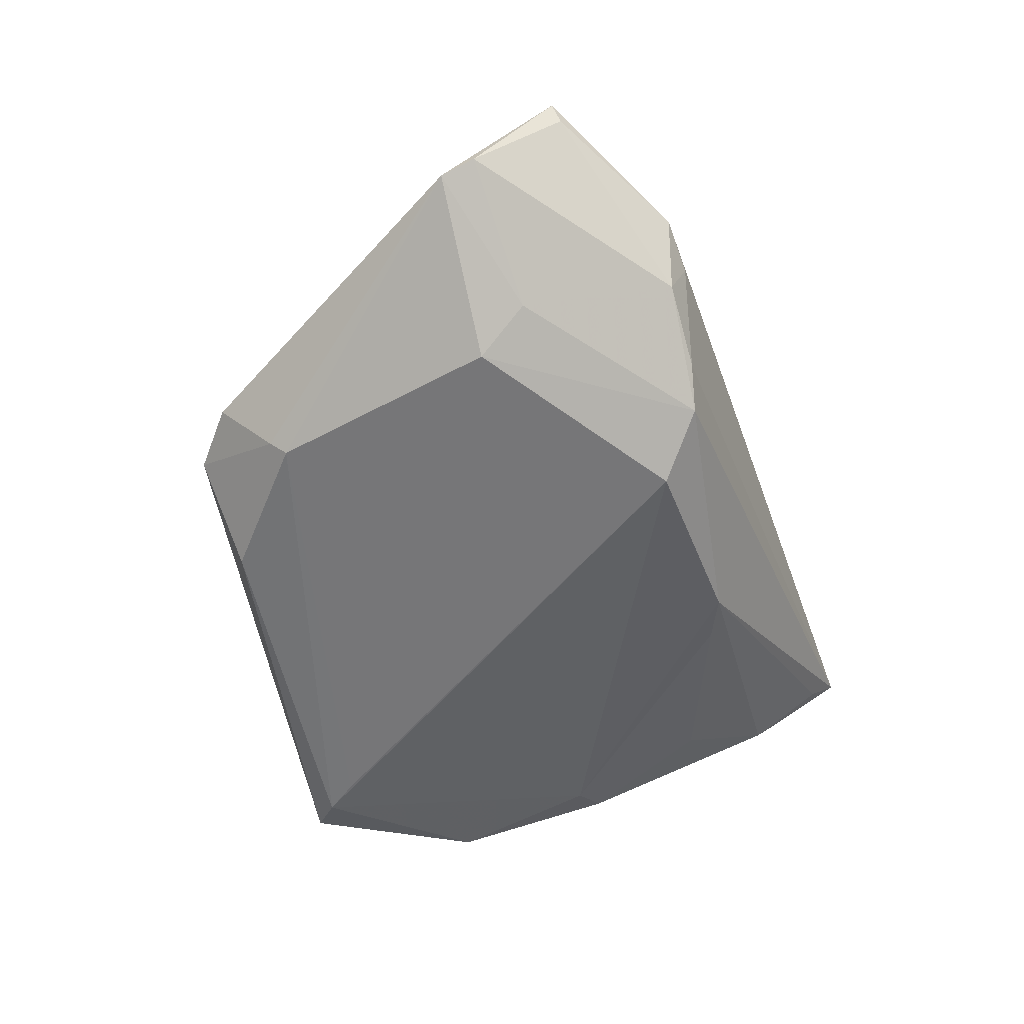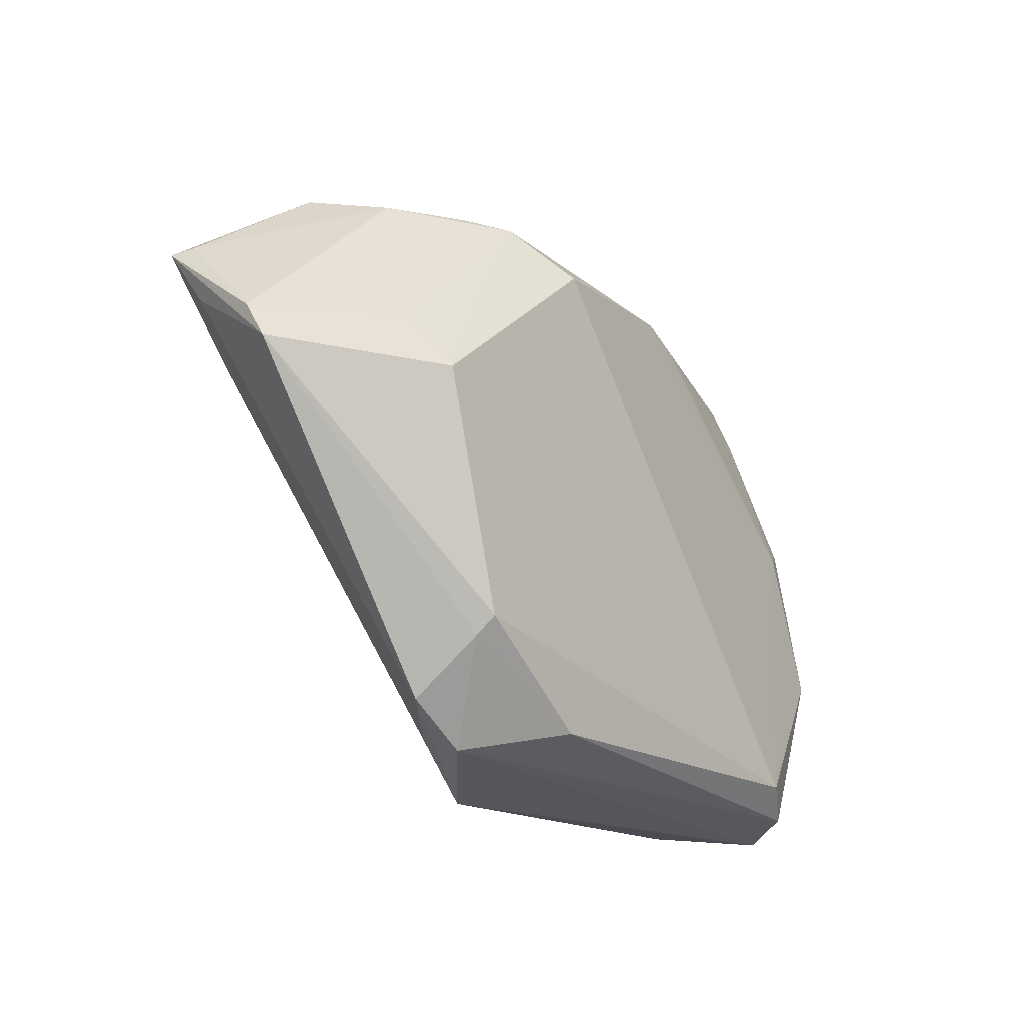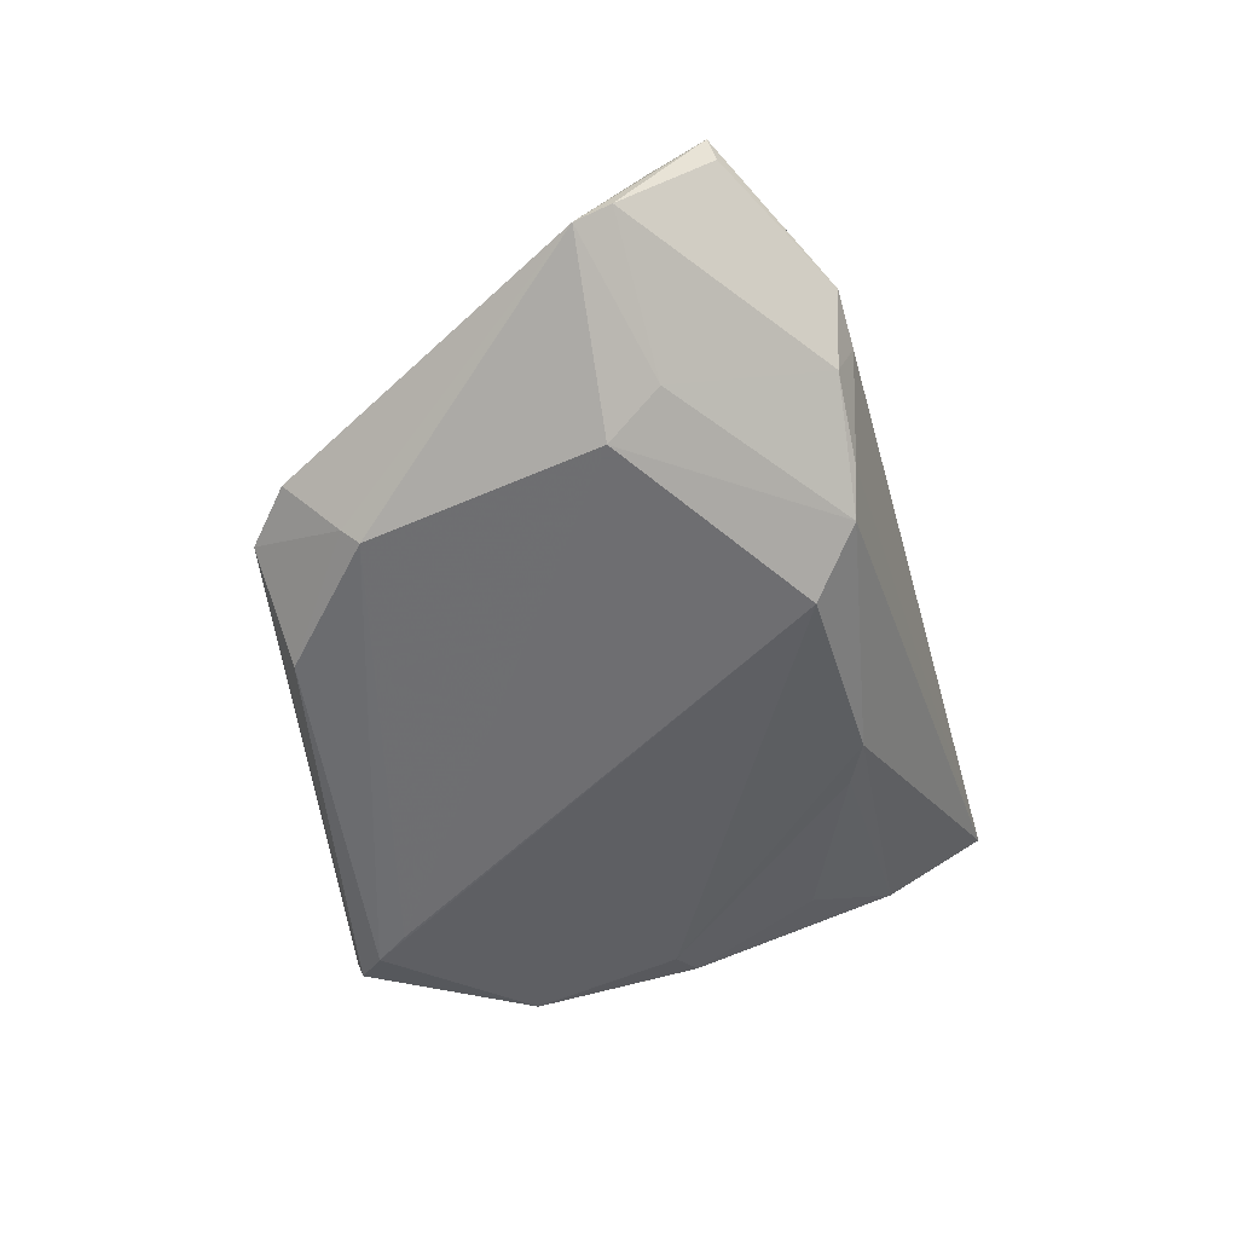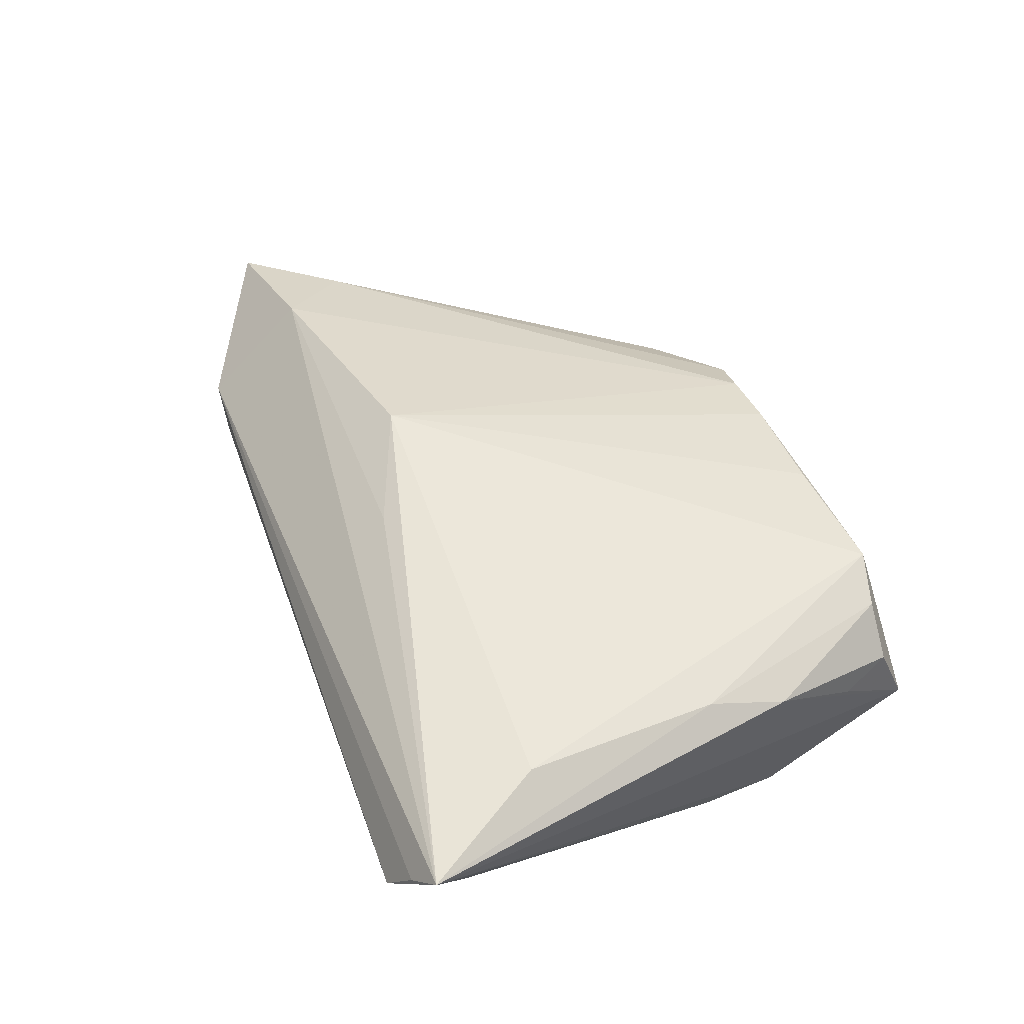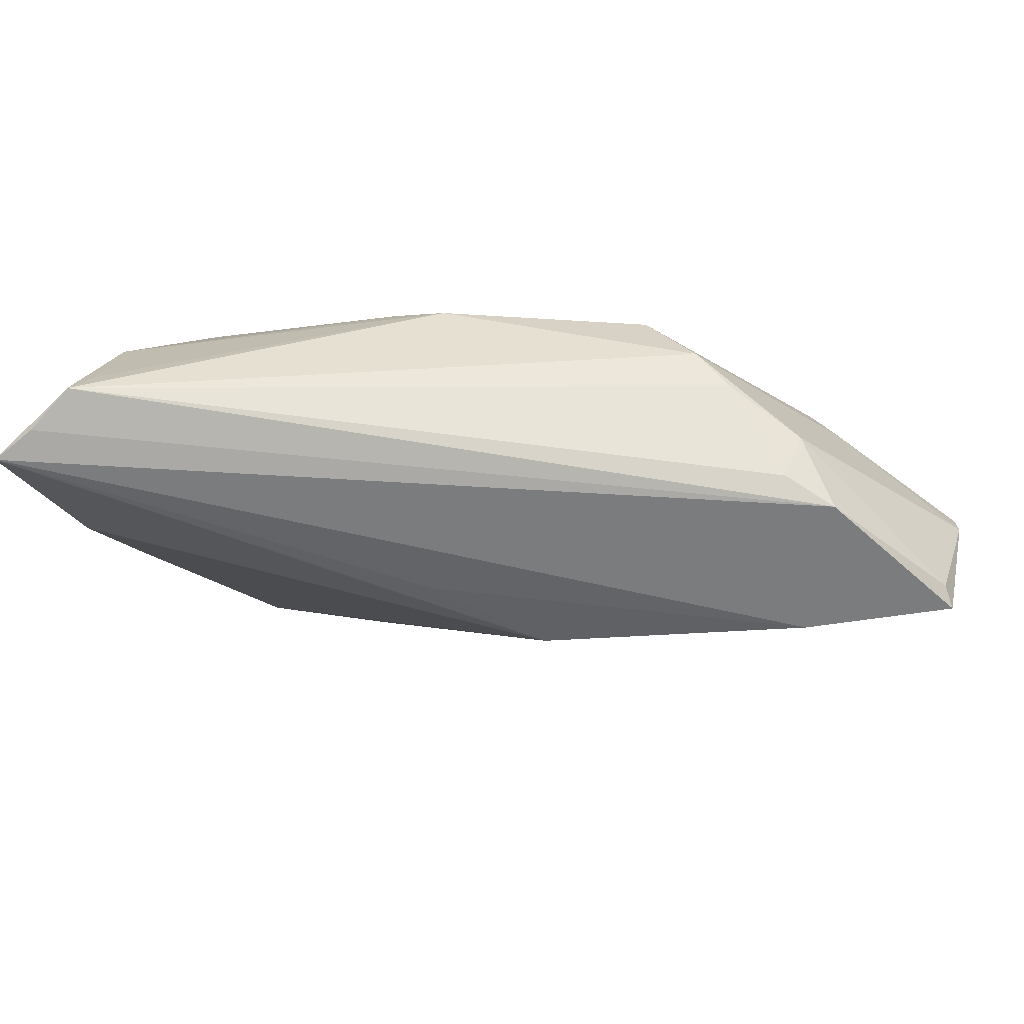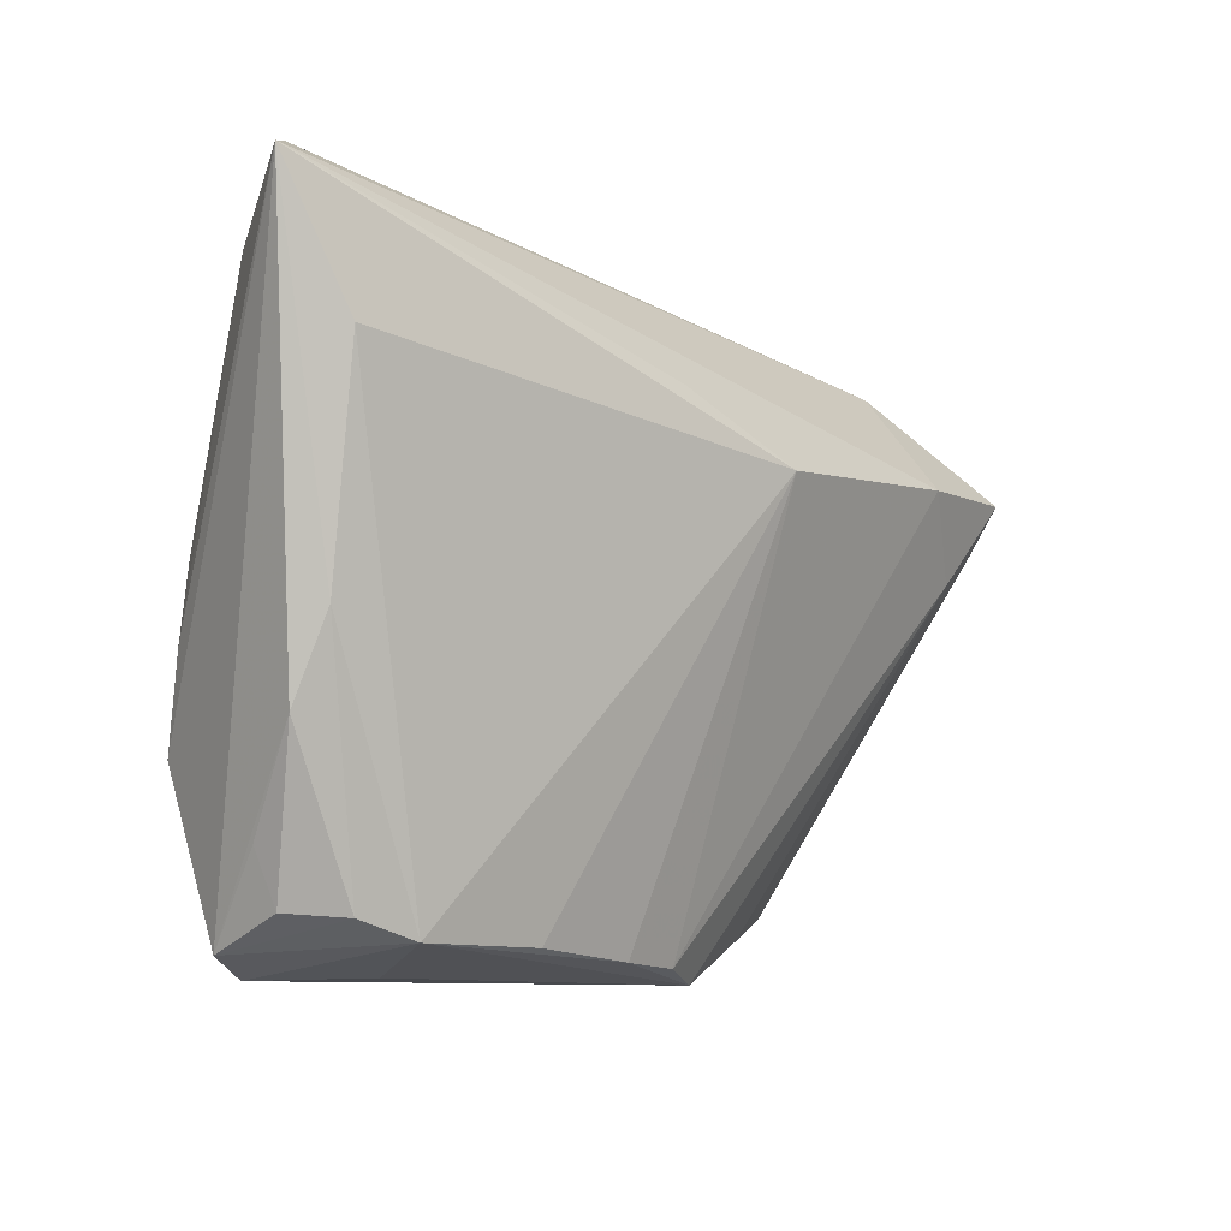
<metadata>
{"format":"obj","ext":"obj","renderer":"f3d","projection":"perspective","resolution":1024,"background":"white","views":[{"elev":-56.9,"azim":103.4,"up":"+Z"},{"elev":-17.7,"azim":128.4,"up":"+Y"},{"elev":-54.4,"azim":99.3,"up":"+Z"},{"elev":54.0,"azim":-115.1,"up":"+Z"},{"elev":71.8,"azim":12.6,"up":"+Y"},{"elev":-9.3,"azim":-40.2,"up":"+Y"}]}
</metadata>
<code>
v -0.04131 0.01839 -0.009054
v 0.03989 0.03121 0.0009228
v 0.02886 -0.02382 -0.02033
v -0.005975 0.02194 0.01882
v -0.04963 0.02834 -0.0008603
v -0.04944 0.03808 0.006533
v -0.01773 -0.03779 0.009249
v -0.05457 0.03902 0.01495
v 0.05801 0.004576 -0.01008
v 0.05823 0.008859 -0.007544
v 0.03442 0.03003 -0.007336
v 0.01299 -0.03516 -0.01941
v -0.03025 -0.04081 -0.00182
v -0.04076 -0.03536 0.008787
v -0.03414 -0.03765 0.01062
v -0.01221 0.02736 -0.01504
v -0.04152 -0.04114 -0.01051
v 0.05747 0.01913 0.006505
v -0.05128 0.04114 0.00965
v 0.05646 0.01249 0.002119
v 0.004379 -0.03948 0.004582
v -0.03222 -0.03534 -0.02034
v -0.03733 -0.03892 -0.01735
v -0.02889 -0.03149 -0.02038
v -0.04835 -0.005728 0.01494
v -0.04697 -0.03875 -0.007048
v 0.02957 -0.02599 -0.01826
v -0.05245 0.03089 0.004143
v -0.04375 0.0002966 -0.01429
v 0.0221 -0.03522 -0.003779
v 0.01288 0.02424 -0.02038
v 0.04062 0.01112 -0.01594
v -0.04911 -0.006956 -0.01198
v -0.04968 0.02066 0.02026
v -0.01825 0.02522 -0.01421
v -0.04779 -0.01835 -0.01576
v 0.03175 -0.03295 -0.01083
v 0.01984 0.0298 -0.01549
v 0.04021 0.01787 0.01252
v 0.008829 0.01449 0.02038
v 0.02447 -0.03797 -0.01115
v 0.01054 -0.04114 0.0004154
v 0.03694 0.004776 -0.02038
v -0.05006 -0.01602 0.01077
v 0.02471 0.03058 -0.01189
v -0.05823 0.03719 0.0189
v 0.05603 0.01997 0.00406
v -0.04807 0.00245 -0.01193
v -0.003907 -0.03898 0.006763
v -0.04629 -0.03483 0.003405
v 0.03336 0.03206 -0.001388
v 0.04795 0.007933 0.006439
v -0.04836 -0.02811 0.002091
f 46 39 2
f 18 2 39
f 10 18 9
f 17 15 26
f 15 14 26
f 26 14 50
f 4 39 46
f 46 40 4
f 4 40 39
f 34 40 46
f 15 40 34
f 7 40 15
f 15 49 7
f 7 49 40
f 42 49 15
f 23 22 12
f 17 26 23
f 31 22 29
f 31 43 24
f 24 22 31
f 12 22 3
f 3 27 12
f 3 24 43
f 22 24 3
f 3 43 9
f 9 27 3
f 46 2 8
f 8 19 46
f 2 19 8
f 38 43 31
f 46 19 28
f 28 19 5
f 28 5 48
f 52 18 39
f 2 18 47
f 18 10 47
f 46 26 44
f 50 14 44
f 13 15 17
f 17 42 13
f 13 42 15
f 48 5 1
f 5 35 1
f 1 29 48
f 35 29 1
f 5 19 6
f 48 29 36
f 36 29 22
f 22 23 36
f 36 23 26
f 36 26 46
f 51 19 2
f 2 47 11
f 11 47 10
f 11 51 2
f 19 38 16
f 16 6 19
f 16 38 31
f 16 35 5
f 5 6 16
f 31 29 16
f 16 29 35
f 9 43 32
f 43 38 32
f 32 10 9
f 32 11 10
f 38 11 32
f 49 42 21
f 42 52 21
f 21 52 39
f 39 40 21
f 40 49 21
f 18 52 37
f 37 27 9
f 53 26 50
f 50 44 53
f 53 44 26
f 25 34 46
f 46 44 25
f 15 34 25
f 25 14 15
f 25 44 14
f 33 36 46
f 48 36 33
f 46 28 33
f 33 28 48
f 45 38 19
f 19 51 45
f 45 11 38
f 51 11 45
f 30 52 42
f 42 37 30
f 30 37 52
f 9 18 20
f 20 37 9
f 18 37 20
f 41 37 42
f 41 23 12
f 12 27 41
f 27 37 41
f 41 42 17
f 17 23 41

</code>
